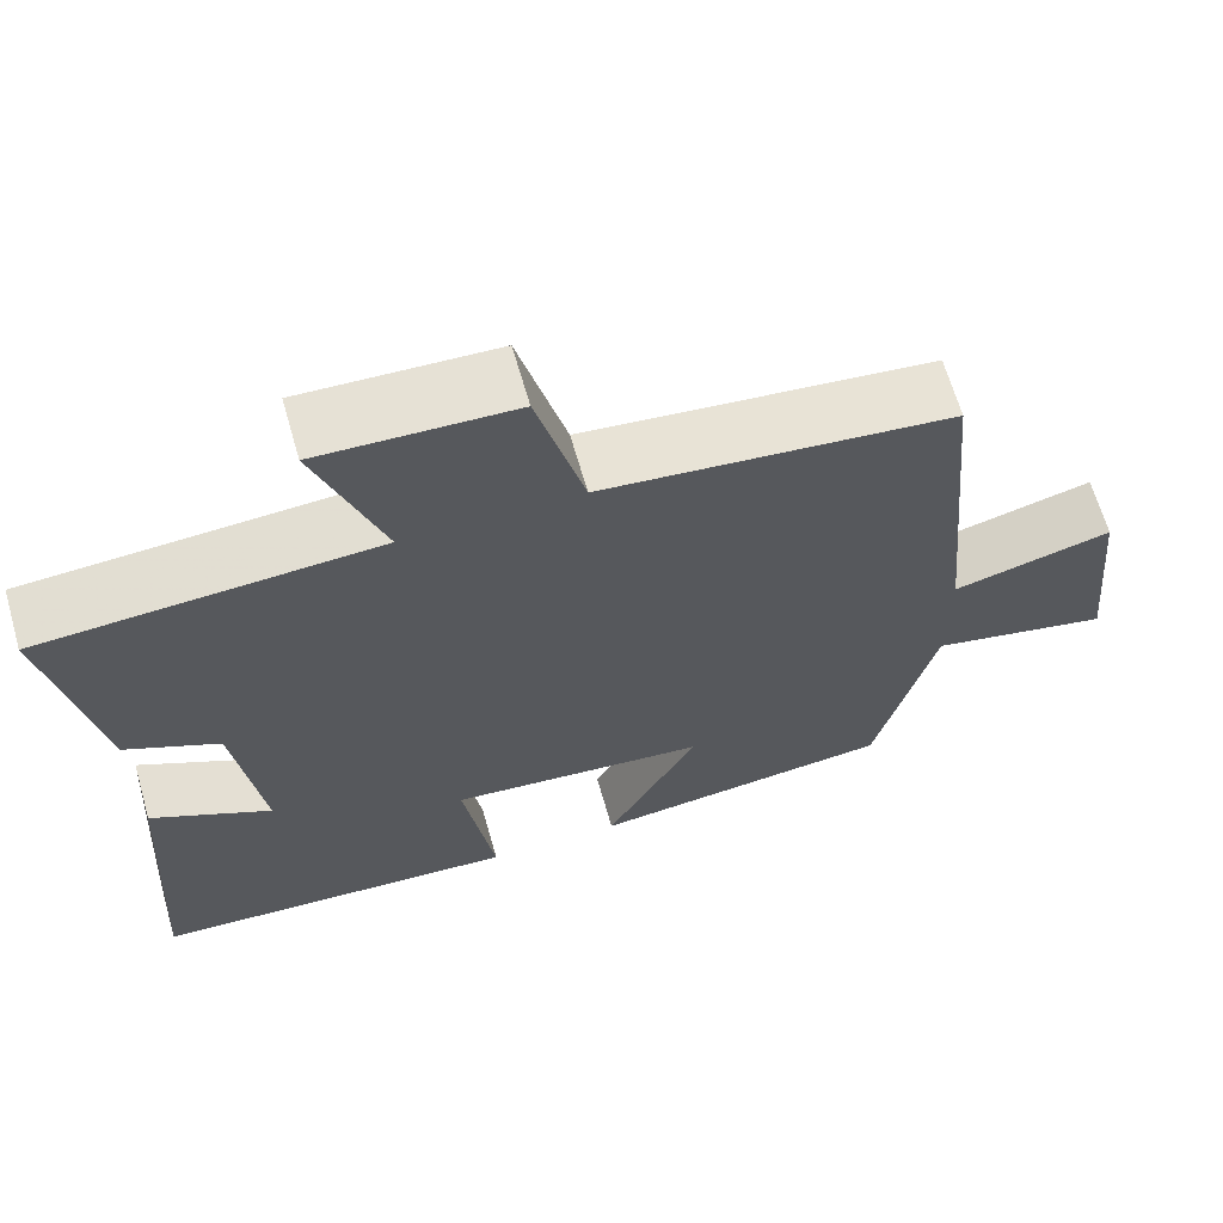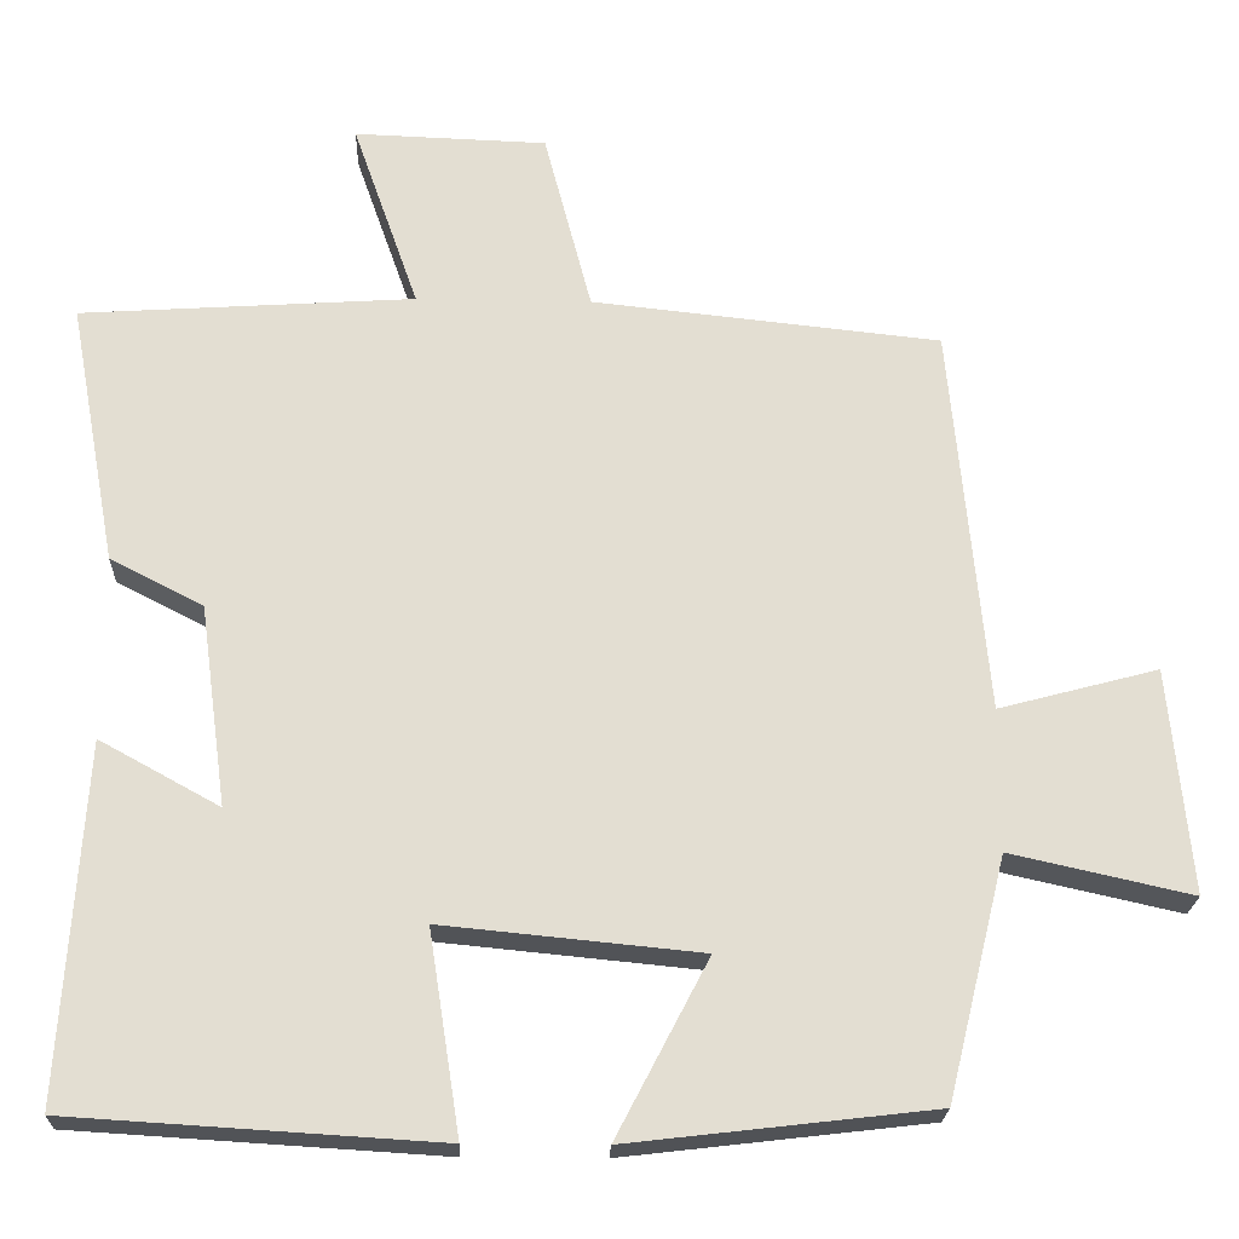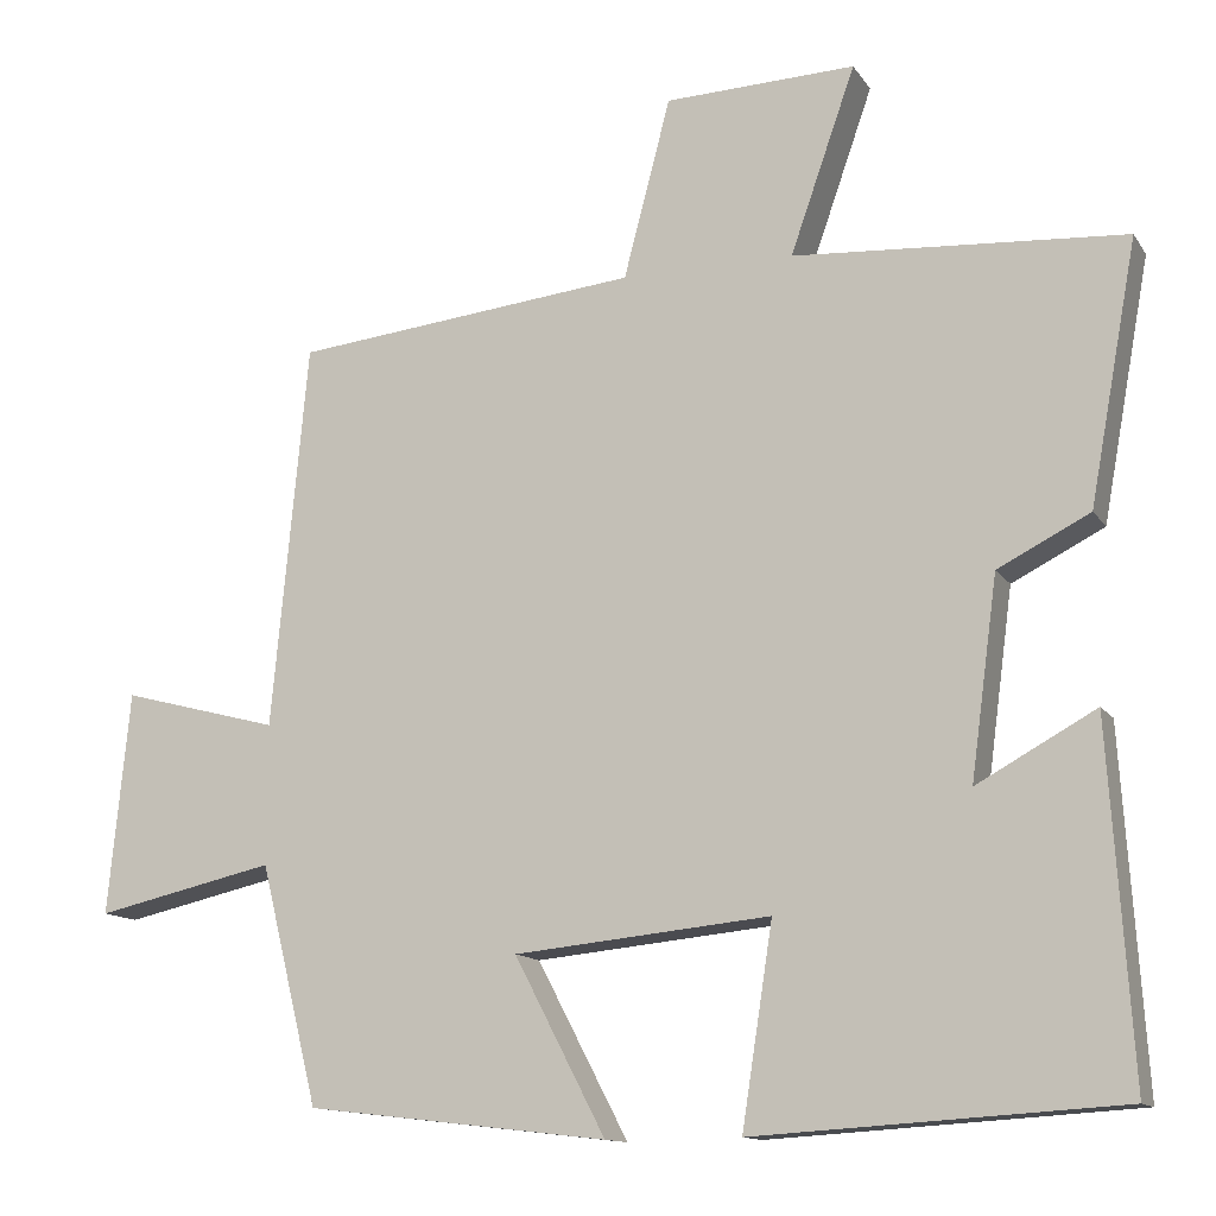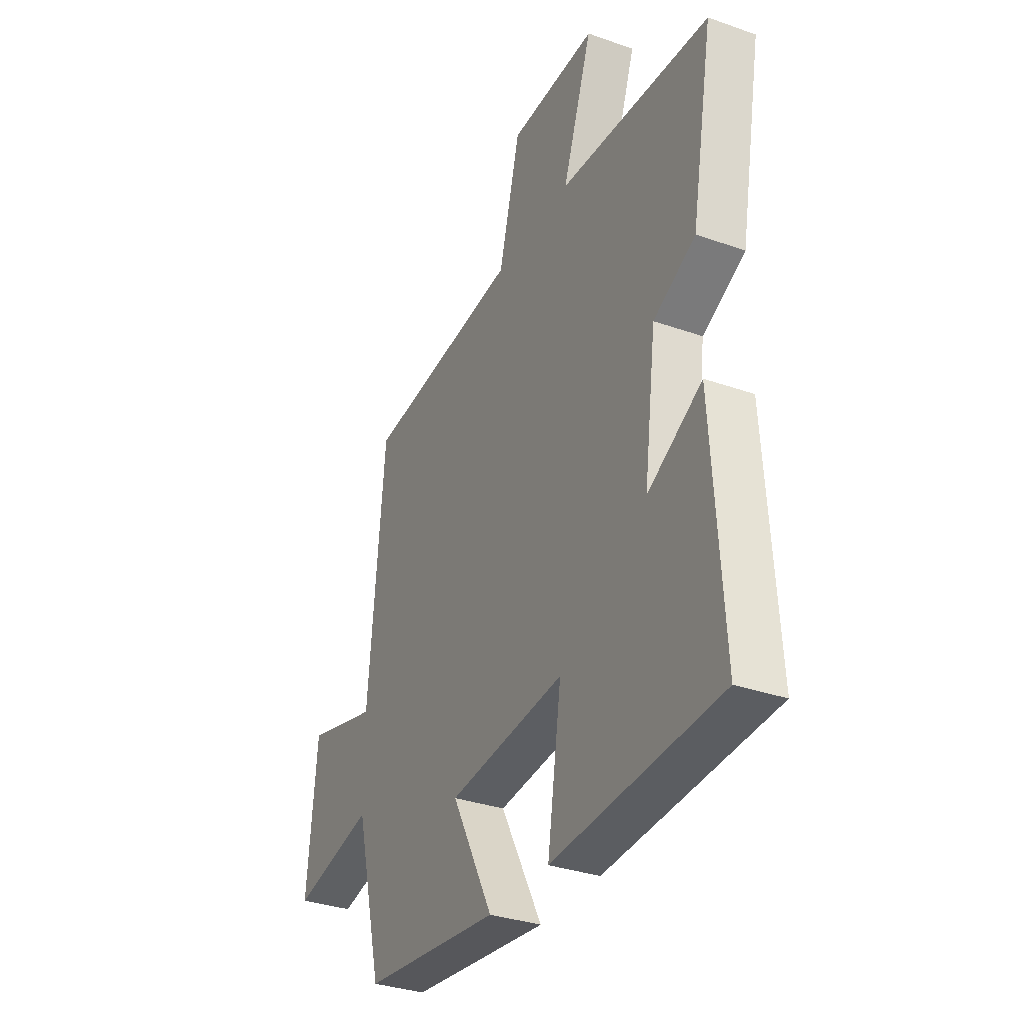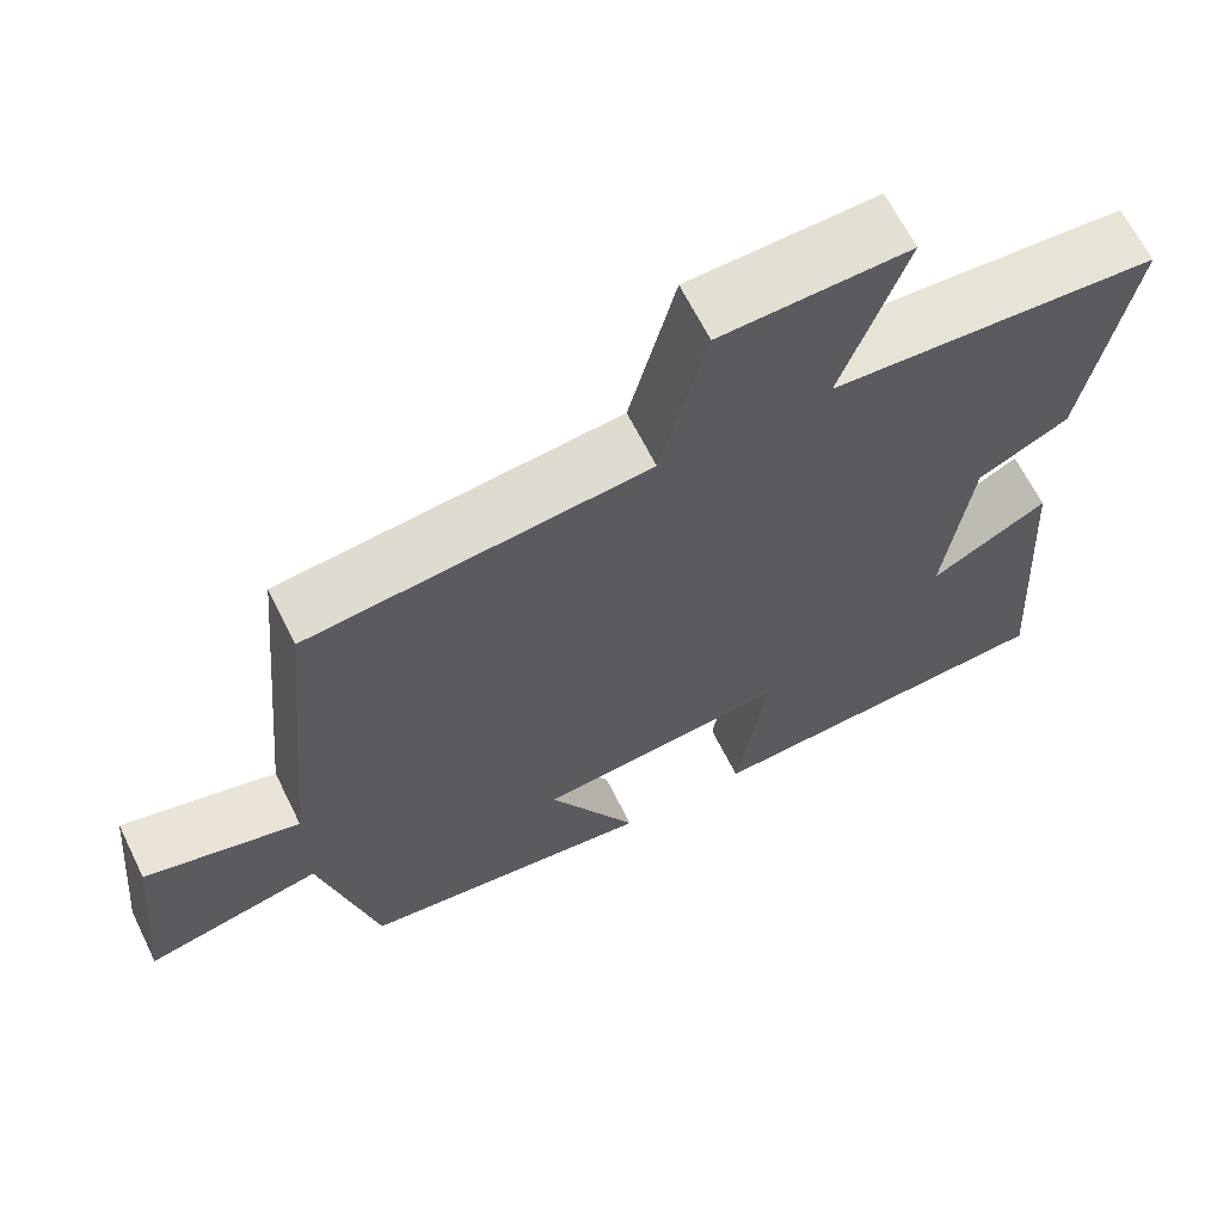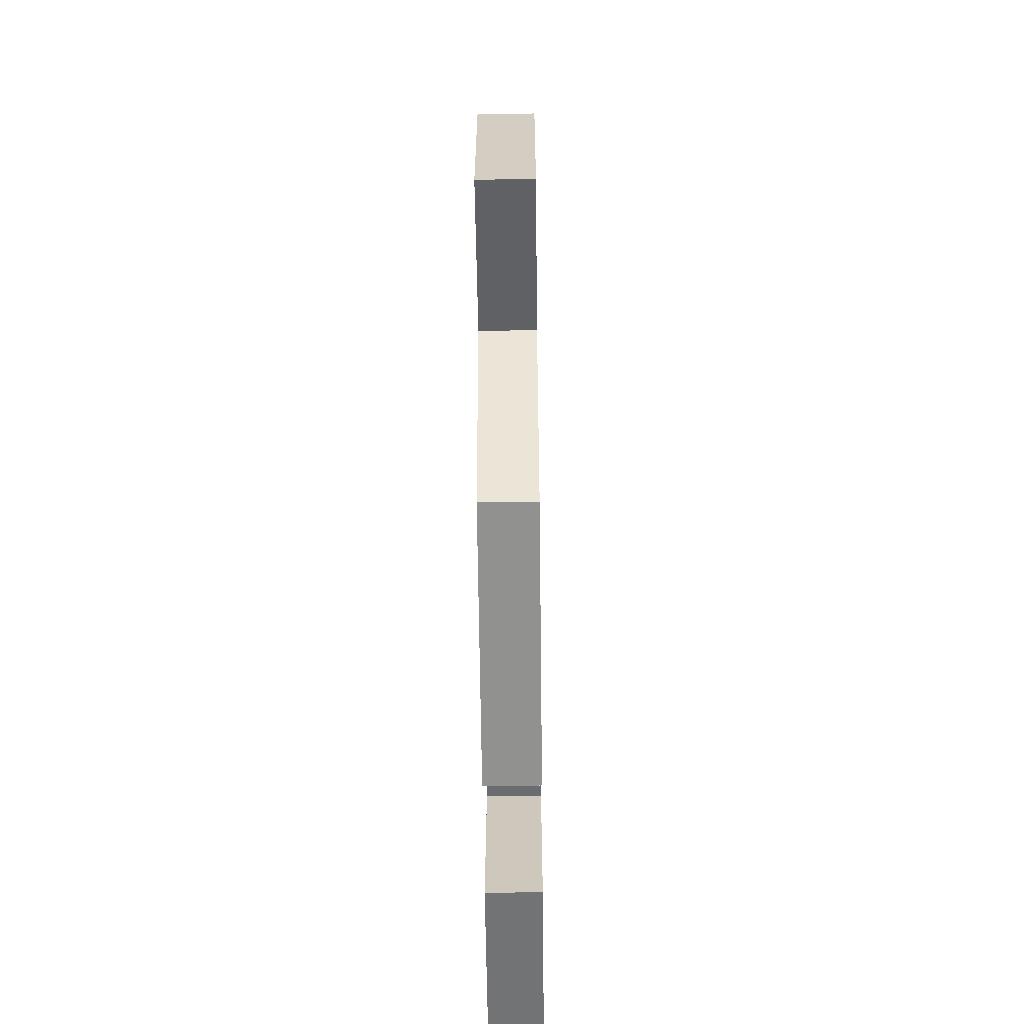
<metadata>
{"format":"obj","ext":"obj","renderer":"f3d","projection":"perspective","resolution":1024,"background":"white","views":[{"elev":65.4,"azim":164.0,"up":"+Z"},{"elev":-21.8,"azim":178.0,"up":"+Z"},{"elev":-12.9,"azim":21.3,"up":"+Z"},{"elev":-33.1,"azim":64.0,"up":"+Z"},{"elev":64.9,"azim":-26.3,"up":"+Z"},{"elev":-59.3,"azim":-89.3,"up":"+Z"}]}
</metadata>
<code>
v -0.457 0.07 0.456
v -0.044 0.07 0.5
v 0.012 0.07 0.714
v 0.24 0.07 0.722
v 0.162 0.07 0.5
v 0.557 0.07 0.474
v 0.5 0.07 0.163
v 0.39 0.07 0.107
v 0.358 0.07 -0.131
v 0.5 0.07 -0.053
v 0.527 0.07 -0.473
v 0.091 0.07 -0.5
v 0.128 0.07 -0.261
v -0.178 0.07 -0.291
v -0.069 0.07 -0.5
v -0.43 0.07 -0.458
v -0.5 0.07 -0.173
v -0.715 0.07 -0.221
v -0.689 0.07 0.045
v -0.5 0.07 -0.005
v -0.457 0 0.456
v -0.044 0 0.5
v 0.012 0 0.714
v 0.24 0 0.722
v 0.162 0 0.5
v 0.557 0 0.474
v 0.5 0 0.163
v 0.39 0 0.107
v 0.358 0 -0.131
v 0.5 0 -0.053
v 0.527 0 -0.473
v 0.091 0 -0.5
v 0.128 0 -0.261
v -0.178 0 -0.291
v -0.069 0 -0.5
v -0.43 0 -0.458
v -0.5 0 -0.173
v -0.715 0 -0.221
v -0.689 0 0.045
v -0.5 0 -0.005
f 17 18 19 20
f 17 20 1 2
f 14 15 16 17
f 13 14 17 2
f 10 11 12 13
f 9 10 13
f 8 9 13 2
f 5 6 7 8
f 5 8 2 3
f 3 4 5
f 40 39 38 37
f 22 21 40 37
f 37 36 35 34
f 22 37 34 33
f 33 32 31 30
f 33 30 29
f 22 33 29 28
f 28 27 26 25
f 23 22 28 25
f 25 24 23
f 1 21 22 2
f 2 22 23 3
f 3 23 24 4
f 4 24 25 5
f 5 25 26 6
f 6 26 27 7
f 7 27 28 8
f 8 28 29 9
f 9 29 30 10
f 10 30 31 11
f 11 31 32 12
f 12 32 33 13
f 13 33 34 14
f 14 34 35 15
f 15 35 36 16
f 16 36 37 17
f 17 37 38 18
f 18 38 39 19
f 19 39 40 20
f 20 40 21 1

</code>
